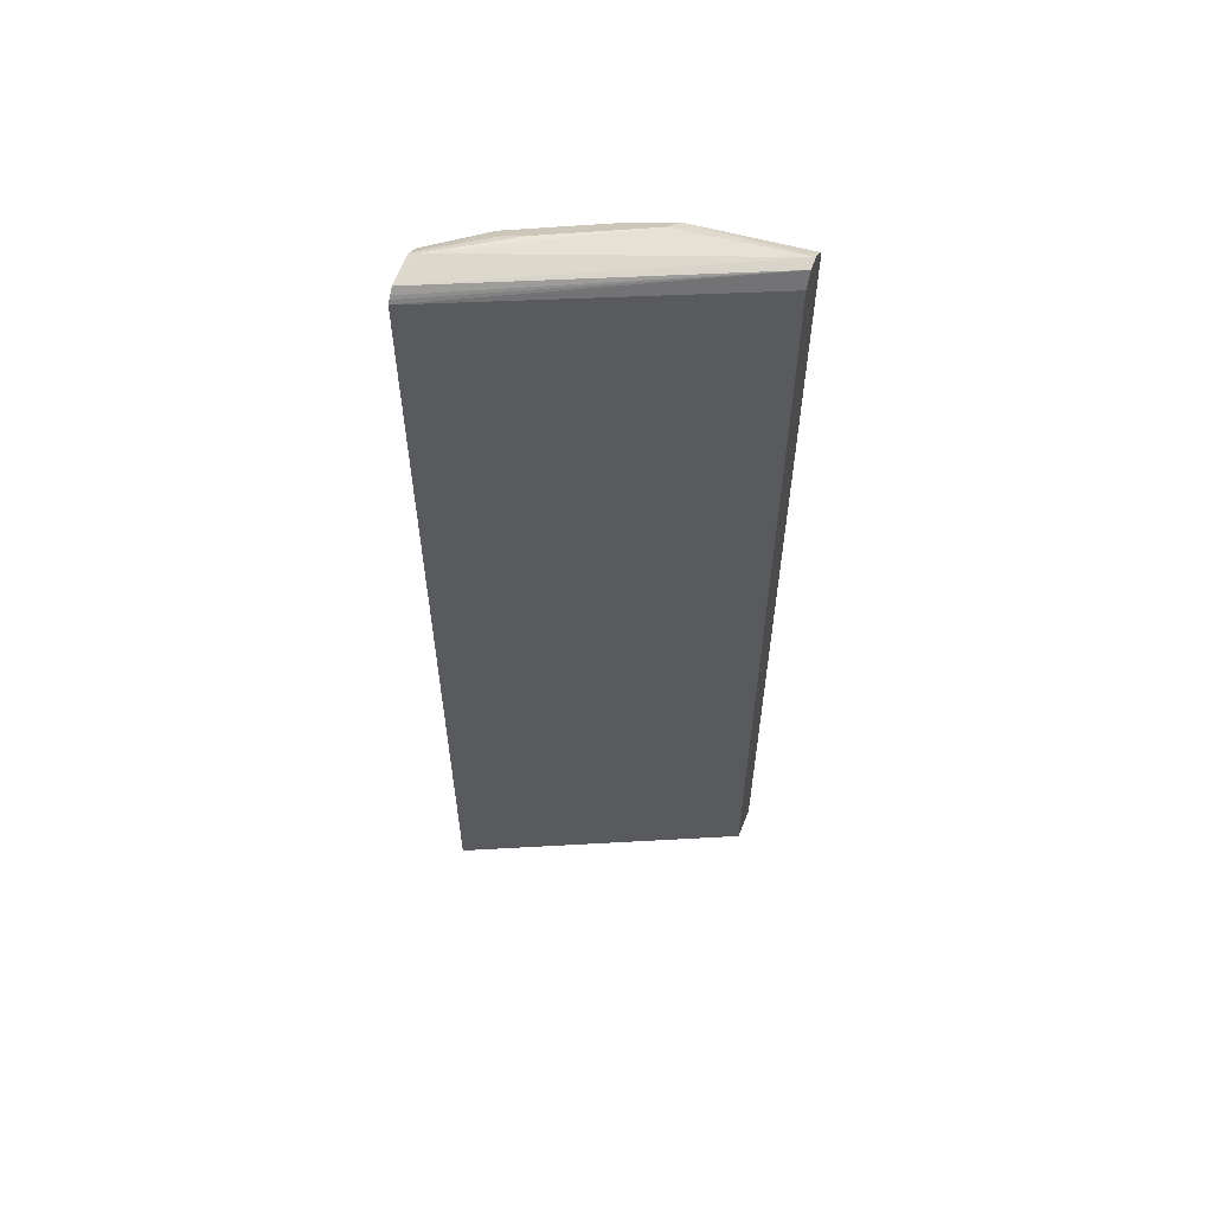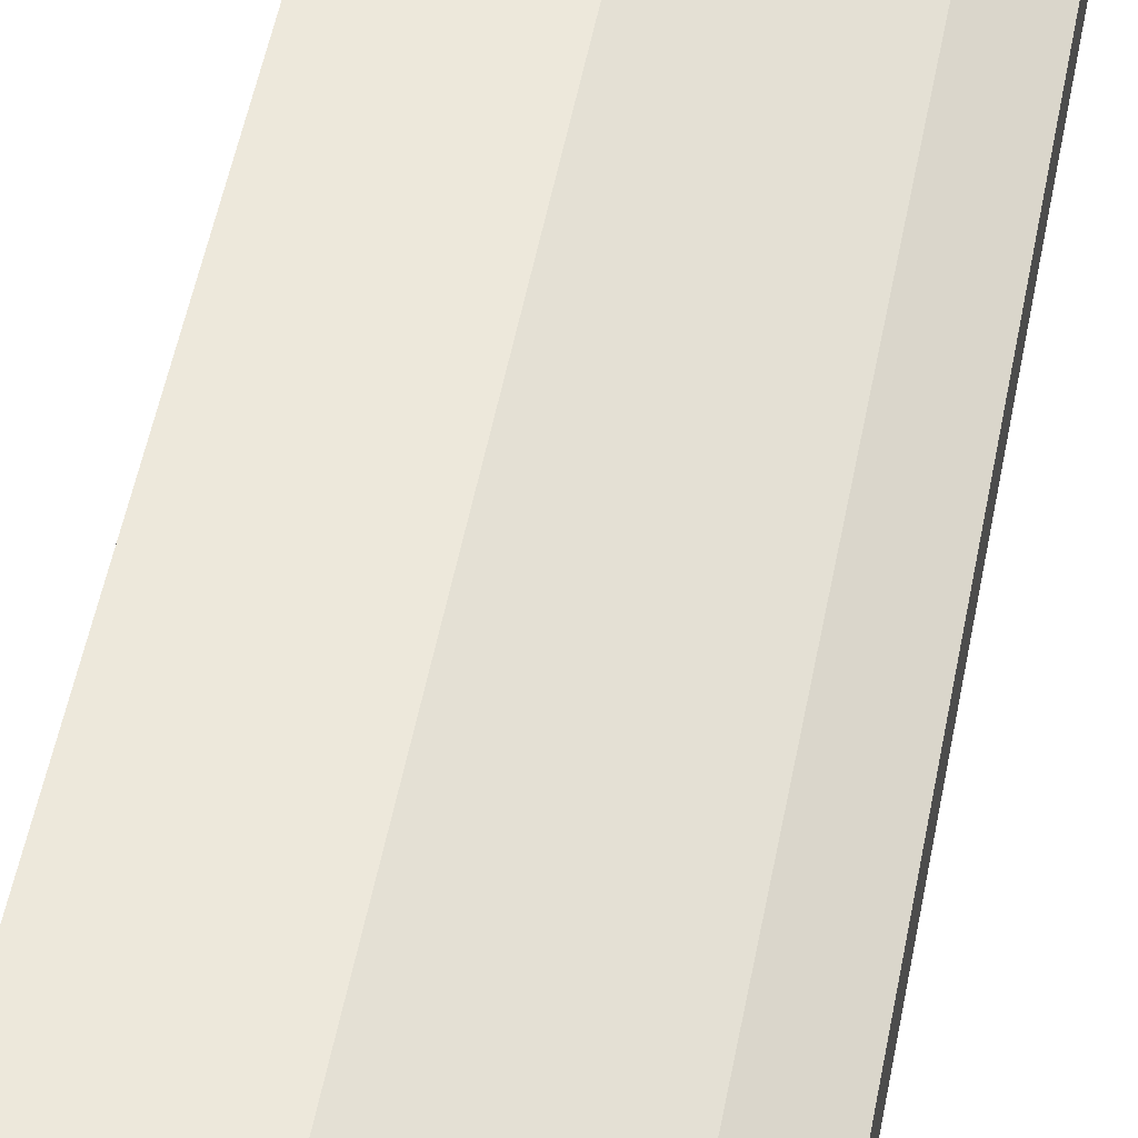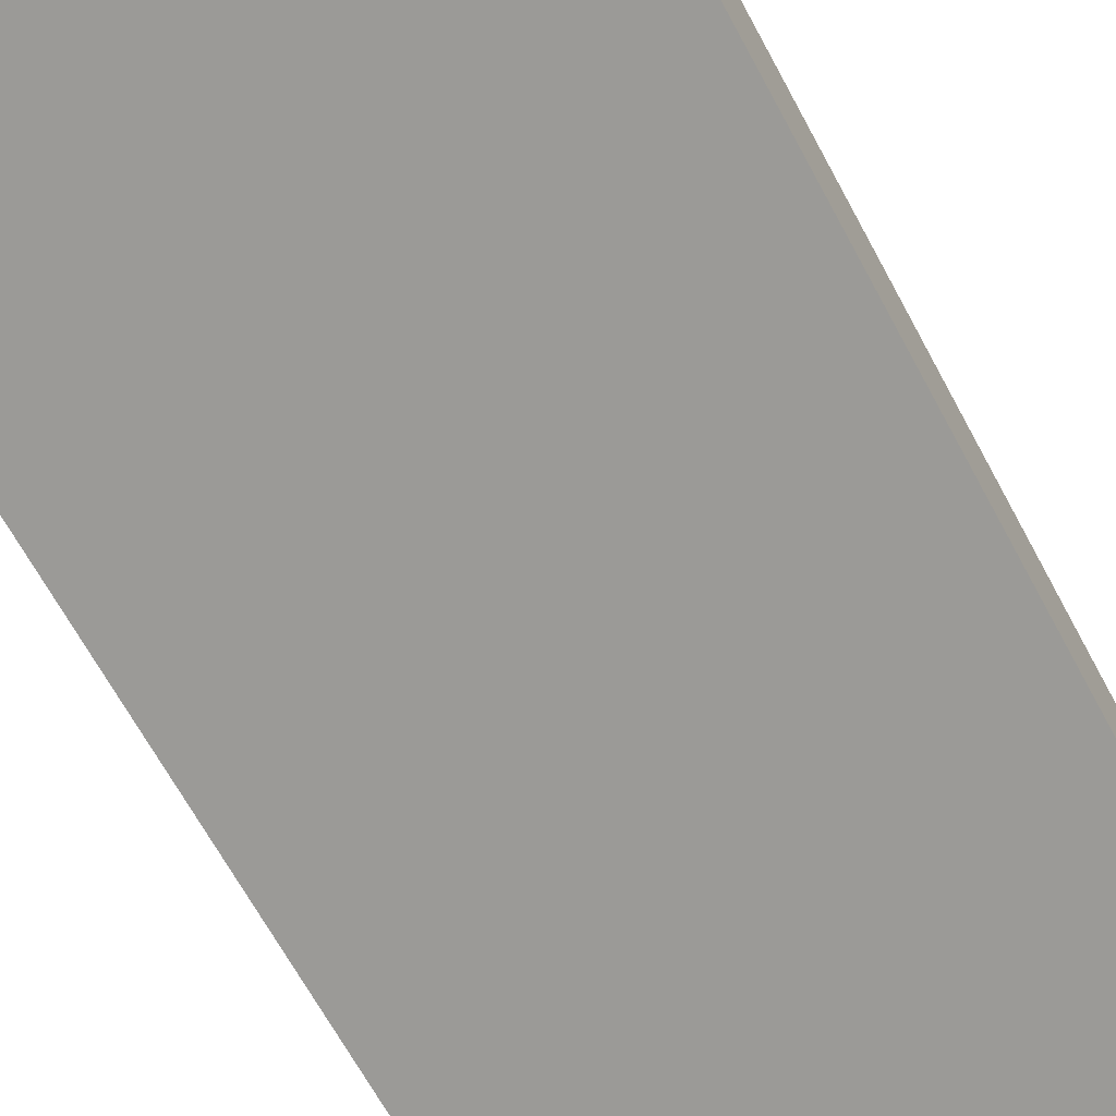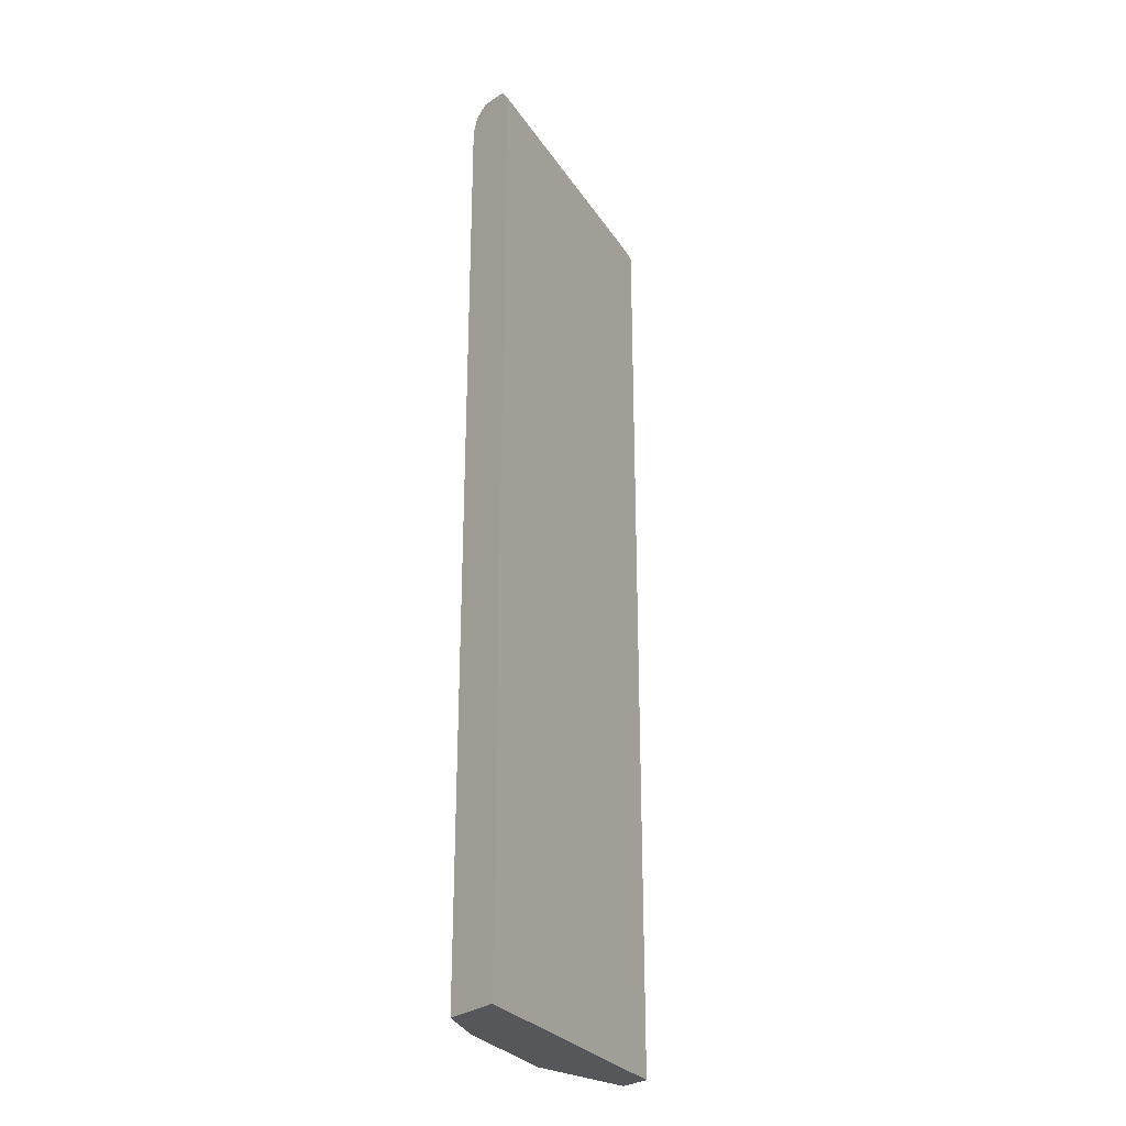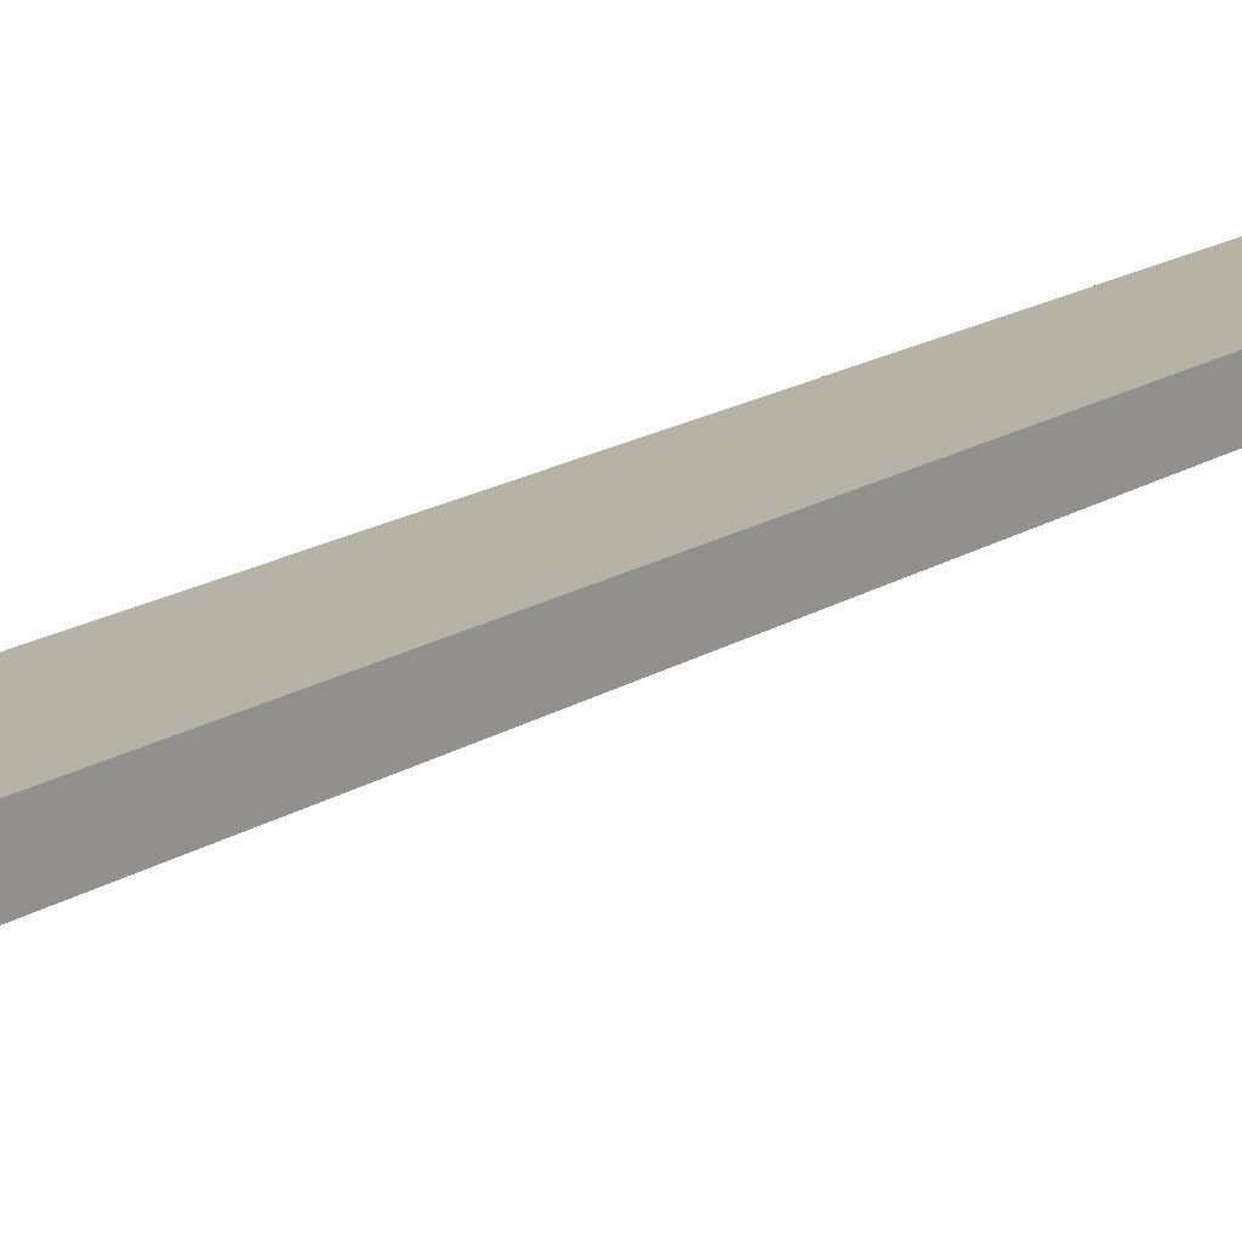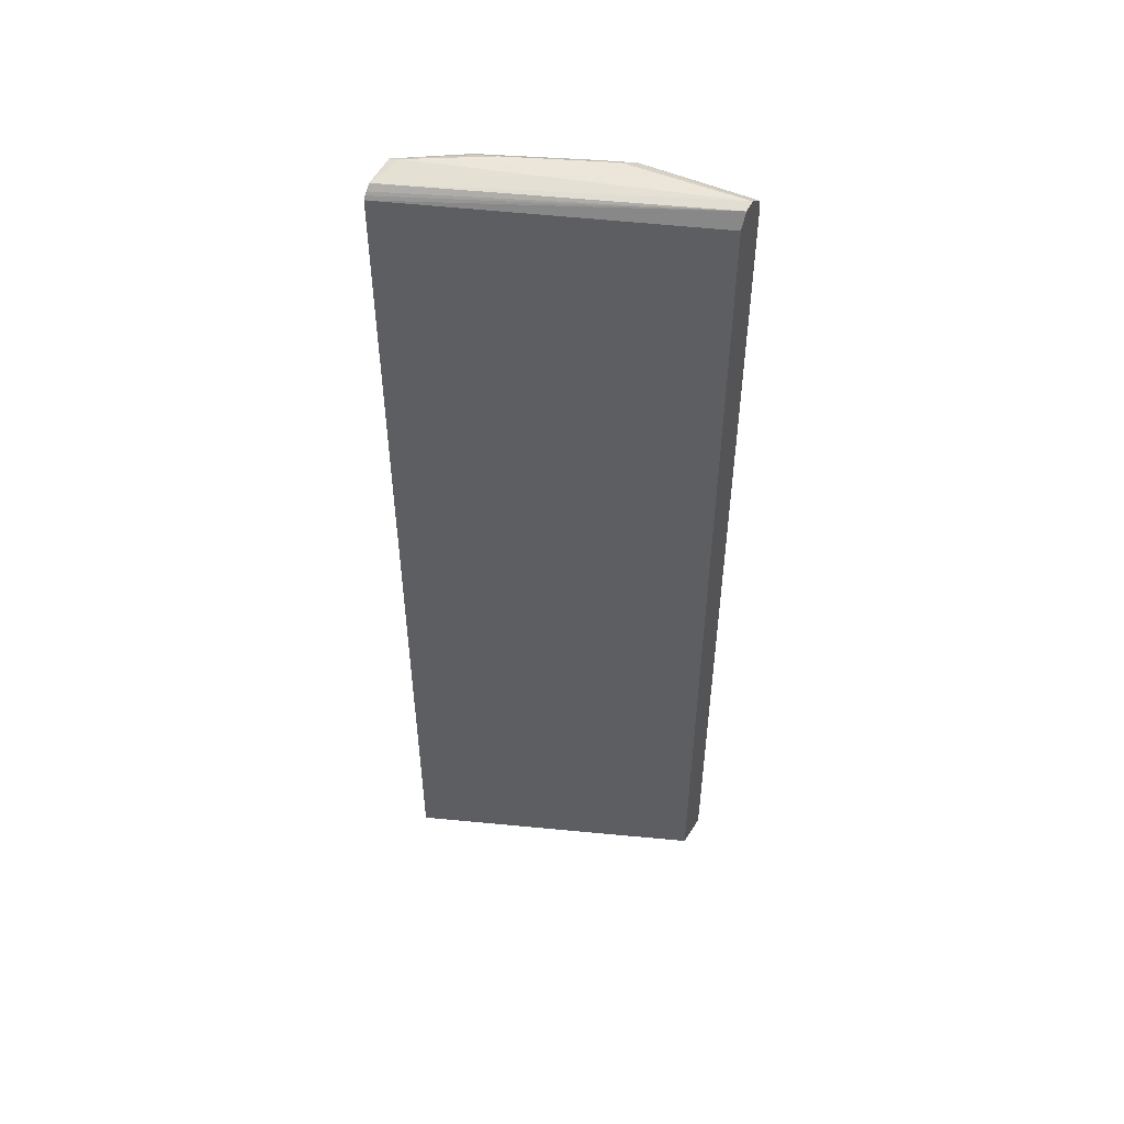
<metadata>
{"format":"obj","ext":"obj","renderer":"f3d","projection":"perspective","resolution":1024,"background":"white","views":[{"elev":58.7,"azim":-158.2,"up":"+Y"},{"elev":52.4,"azim":10.8,"up":"+Z"},{"elev":-58.0,"azim":-153.5,"up":"+Z"},{"elev":-27.3,"azim":141.4,"up":"+Y"},{"elev":16.6,"azim":-142.4,"up":"+Z"},{"elev":50.8,"azim":-148.9,"up":"+Y"}]}
</metadata>
<code>
v 0.03313 -0.6345 0.6083
v 0.4288 -0.6345 0.423
v 0.03313 -0.6345 0.6558
v 0.03313 0.7043 0.6083
v 0.4288 -0.6345 0.506
v 0.4288 0.711 0.423
v 0.1921 -0.6345 0.6403
v 0.03313 0.7054 0.6558
v 0.03313 0.7256 0.619
v 0.3628 -0.6345 0.5549
v 0.4288 0.698 0.506
v 0.4288 0.7158 0.4259
v 0.2135 -0.6345 0.6296
v 0.1921 0.7043 0.6403
v 0.03313 0.7169 0.6529
v 0.03313 0.7297 0.6337
v 0.4288 0.7275 0.4356
v 0.4288 0.7199 0.4288
v 0.23 -0.6345 0.6214
v 0.3628 0.7149 0.5549
v 0.4288 0.7169 0.4996
v 0.2135 0.6936 0.6296
v 0.2348 0.7149 0.619
v 0.2081 0.7203 0.6243
v 0.1814 0.7256 0.6296
v 0.03313 0.7246 0.6414
v 0.1921 0.7364 0.6083
v 0.4162 0.7364 0.4802
v 0.4288 0.7338 0.4777
v 0.4288 0.7209 0.4969
v 0.3468 0.731 0.5389
v 0.2188 0.731 0.603
v 0.3201 0.7364 0.5443
f 28 31 29
f 16 28 17
f 16 27 28
f 16 25 27
f 15 25 26
f 14 25 15
f 14 22 23
f 14 23 24
f 13 19 22
f 11 21 20
f 10 20 19
f 16 26 25
f 14 24 25
f 17 28 29
f 20 23 22
f 20 21 30
f 20 30 29
f 20 29 31
f 20 31 24
f 20 24 23
f 24 31 32
f 24 32 27
f 24 27 25
f 27 31 33
f 27 33 28
f 27 32 31
f 28 33 31
f 9 17 18
f 19 20 22
f 9 16 17
f 9 18 12
f 7 22 14
f 8 14 15
f 1 2 5
f 1 5 10
f 1 10 19
f 1 19 13
f 1 13 7
f 1 3 8
f 1 8 15
f 1 15 26
f 1 26 16
f 1 16 9
f 1 9 4
f 1 4 6
f 1 6 2
f 1 7 3
f 2 12 18
f 2 6 12
f 7 13 22
f 6 9 12
f 5 20 10
f 4 9 6
f 3 14 8
f 5 11 20
f 2 11 5
f 2 21 11
f 2 30 21
f 2 29 30
f 2 17 29
f 2 18 17
f 3 7 14

</code>
